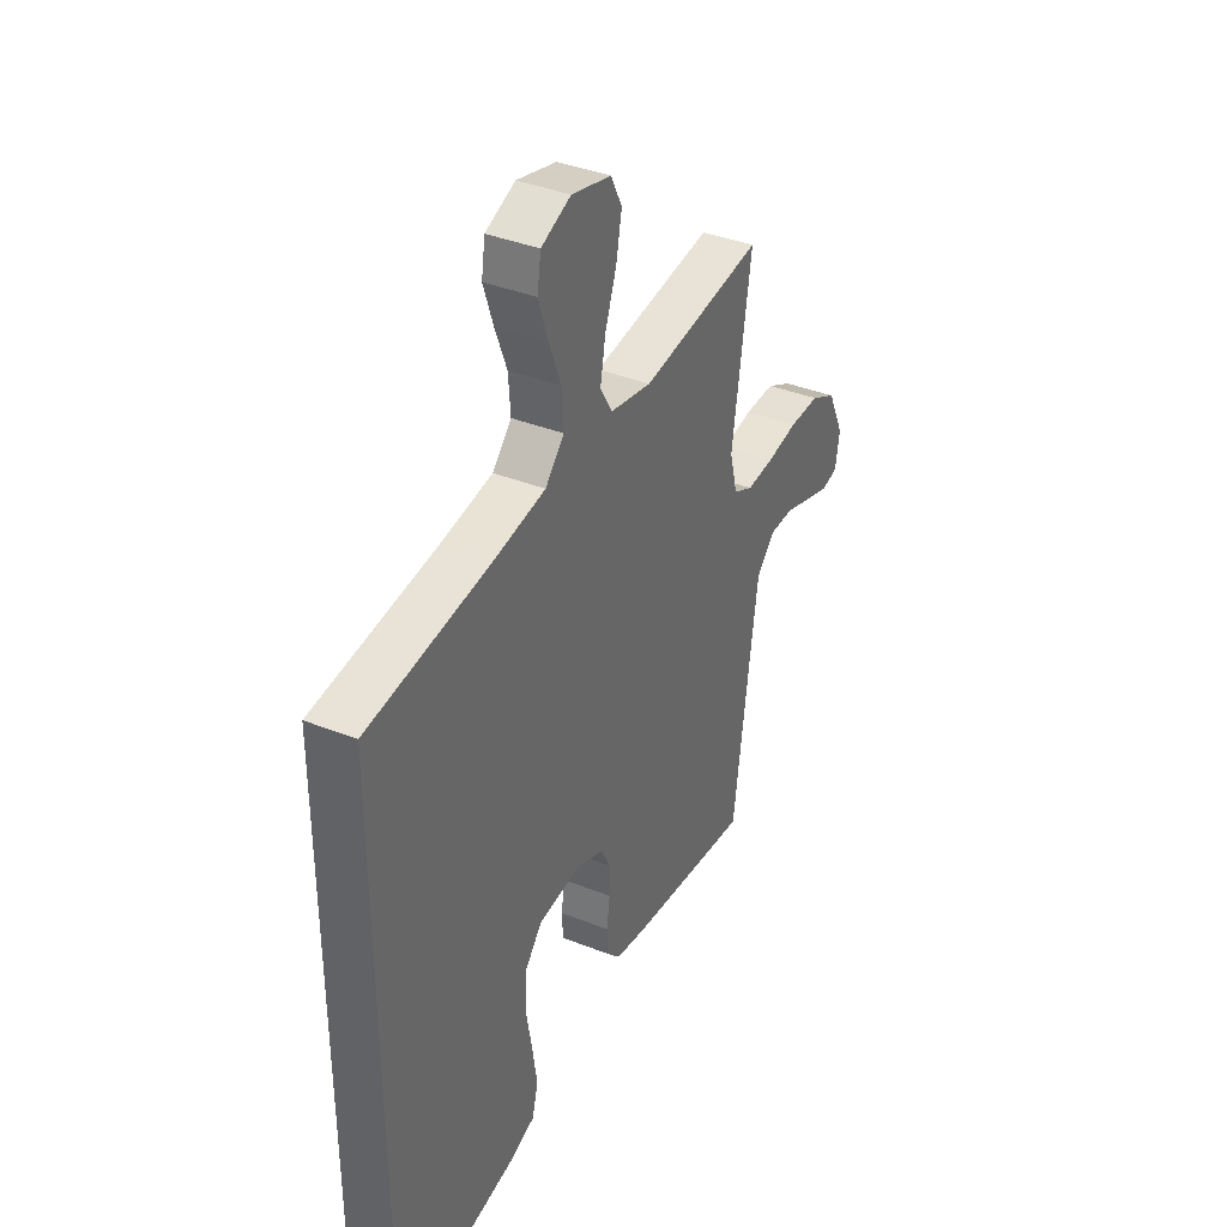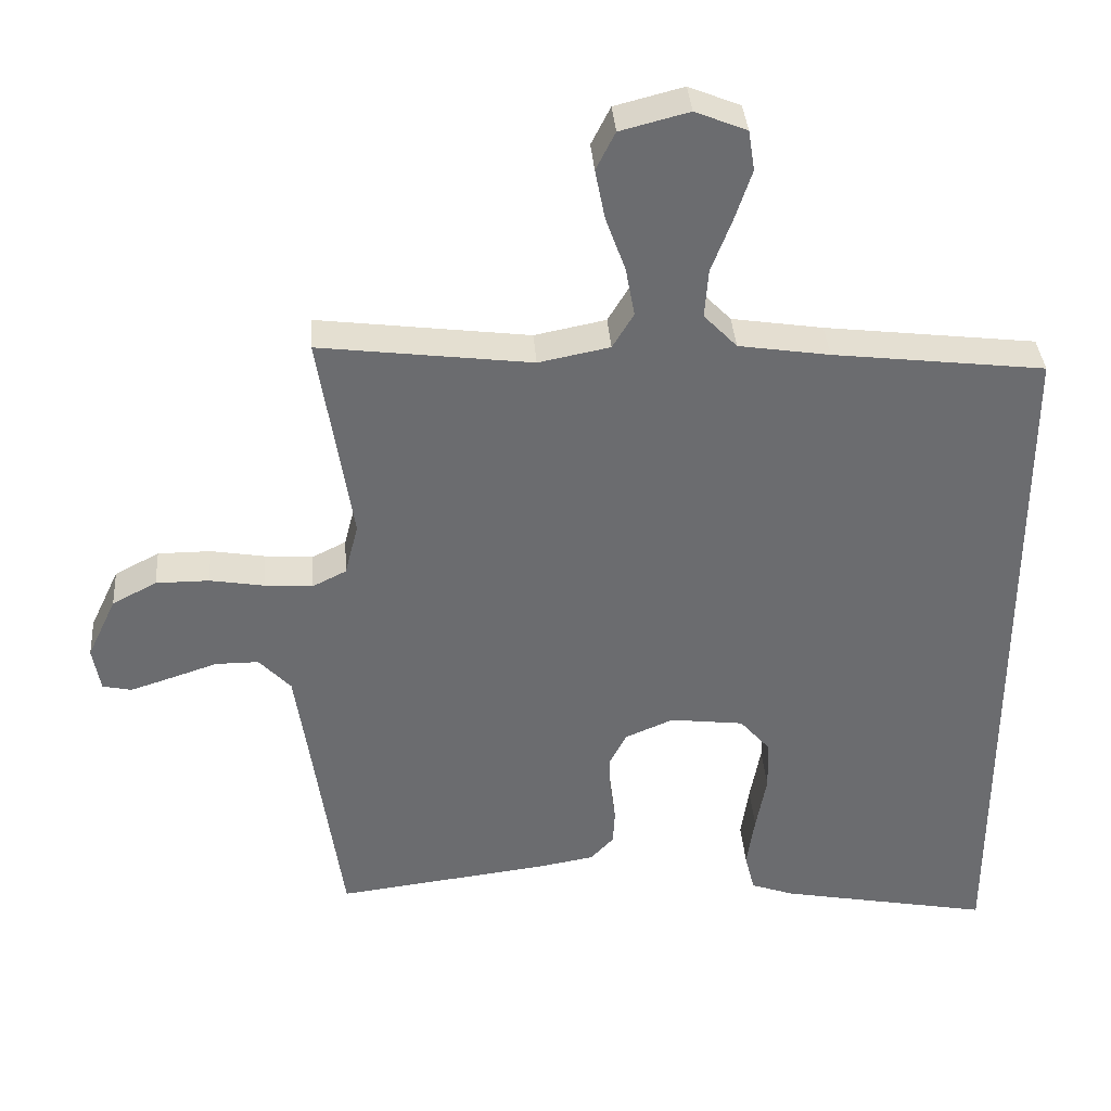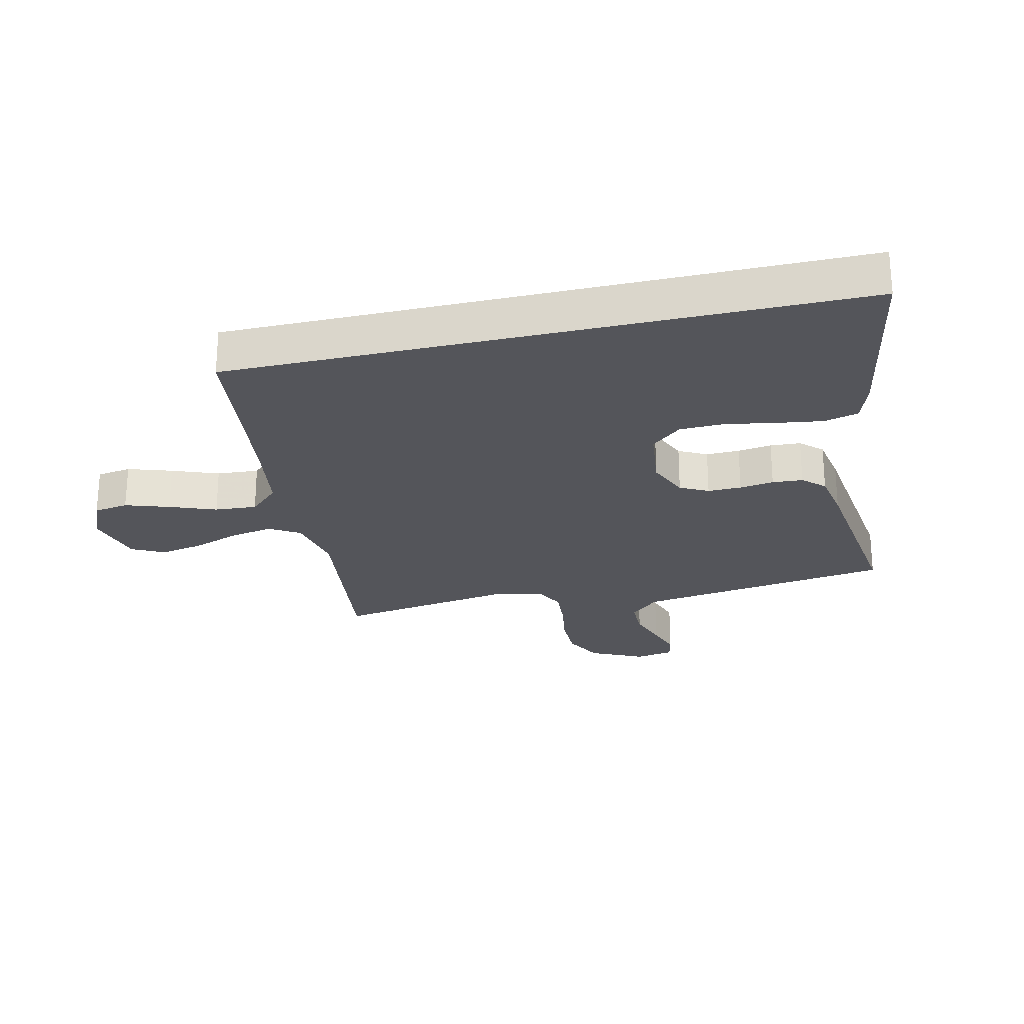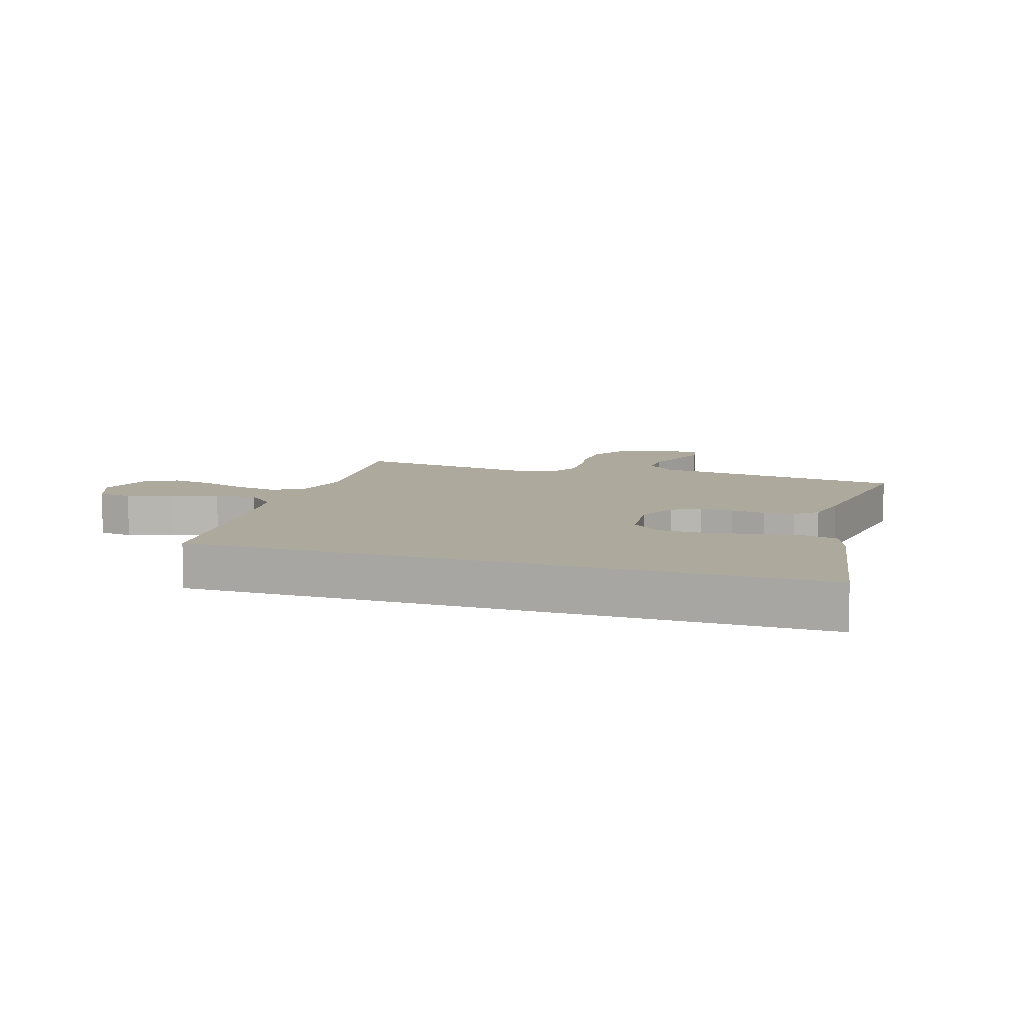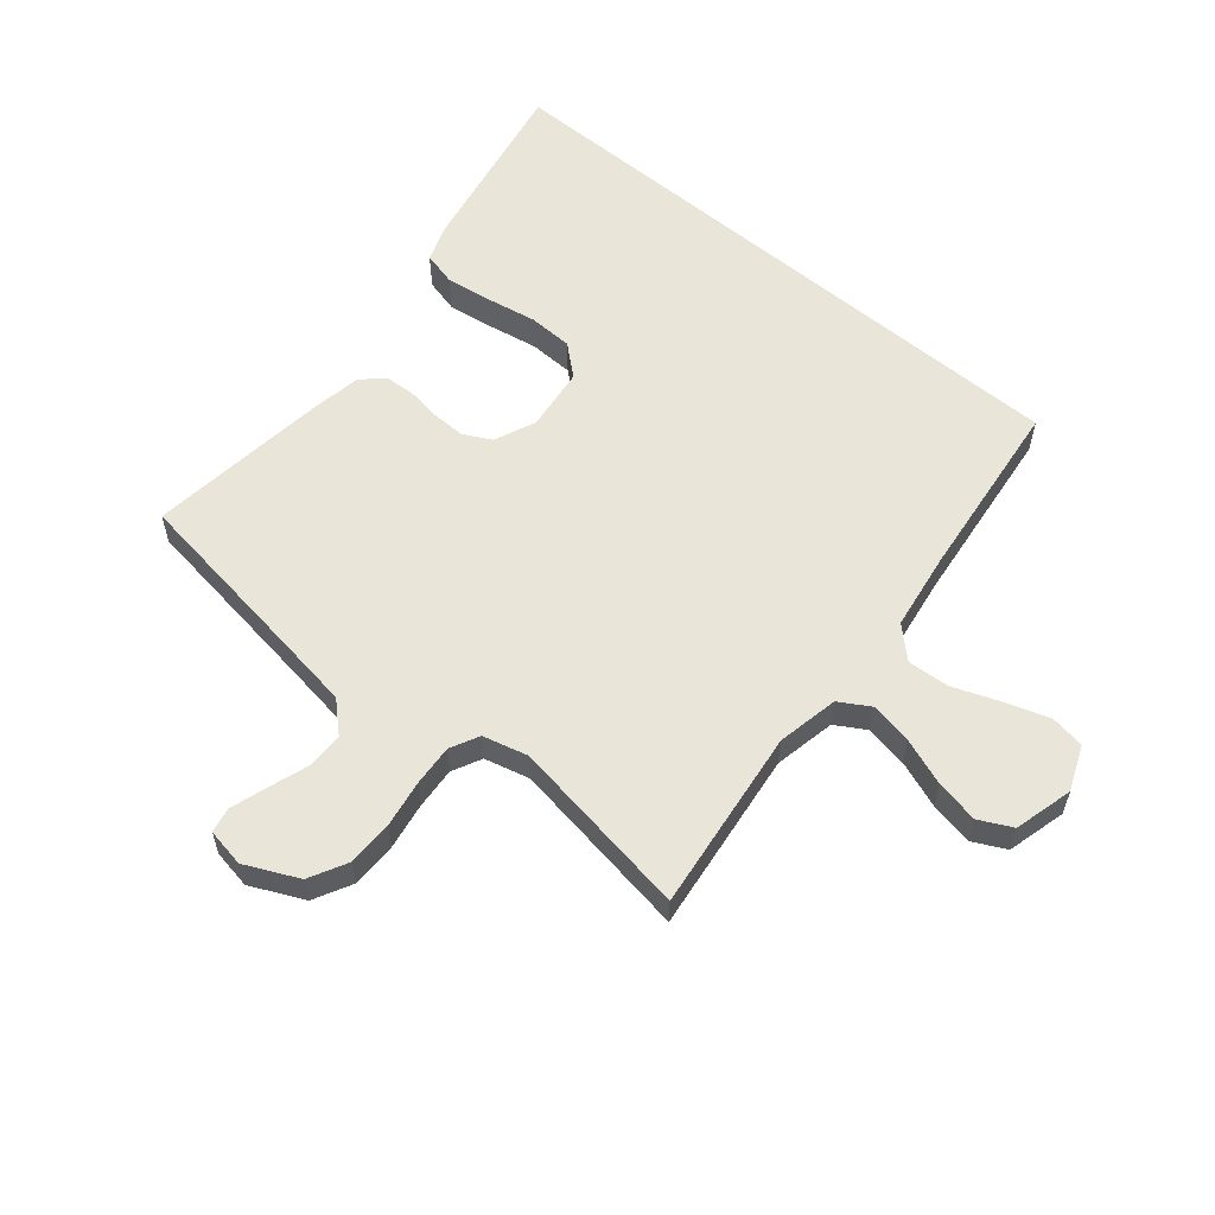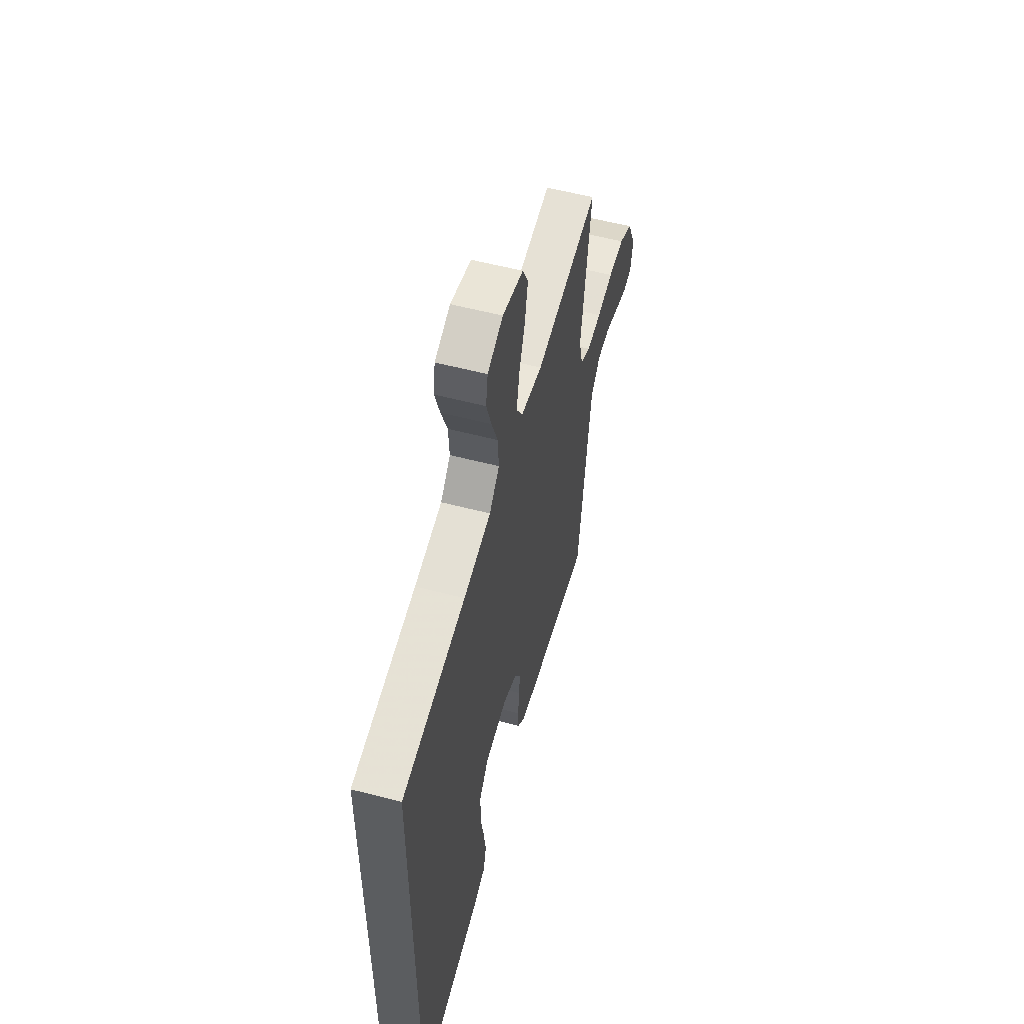
<metadata>
{"format":"obj","ext":"obj","renderer":"f3d","projection":"perspective","resolution":1024,"background":"white","views":[{"elev":37.9,"azim":116.9,"up":"+Z"},{"elev":36.6,"azim":-4.2,"up":"+Z"},{"elev":-24.9,"azim":103.2,"up":"+Y"},{"elev":8.8,"azim":108.5,"up":"+Y"},{"elev":58.4,"azim":-50.0,"up":"+Y"},{"elev":56.5,"azim":105.3,"up":"+Z"}]}
</metadata>
<code>
v -0.5 0.07 0.5
v -0.2 0.07 0.462
v -0.099 0.07 0.482
v -0.069 0.07 0.532
v -0.082 0.07 0.602
v -0.11 0.07 0.679
v -0.124 0.07 0.75
v -0.097 0.07 0.804
v 0 0.07 0.829
v 0.073 0.07 0.799
v 0.082 0.07 0.742
v 0.058 0.07 0.67
v 0.029 0.07 0.594
v 0.024 0.07 0.525
v 0.071 0.07 0.476
v 0.2 0.07 0.456
v 0.5 0.07 0.42
v 0.5 0.07 -0.606
v 0.2 0.07 -0.549
v 0.138 0.07 -0.527
v 0.124 0.07 -0.471
v 0.135 0.07 -0.396
v 0.15 0.07 -0.314
v 0.148 0.07 -0.241
v 0.105 0.07 -0.191
v 0 0.07 -0.178
v -0.068 0.07 -0.207
v -0.092 0.07 -0.253
v -0.091 0.07 -0.308
v -0.083 0.07 -0.364
v -0.086 0.07 -0.414
v -0.119 0.07 -0.449
v -0.2 0.07 -0.463
v -0.5 0.07 -0.5
v -0.543 0.07 -0.2
v -0.561 0.07 -0.079
v -0.606 0.07 -0.031
v -0.667 0.07 -0.031
v -0.733 0.07 -0.053
v -0.792 0.07 -0.072
v -0.833 0.07 -0.063
v -0.844 0.07 0
v -0.803 0.07 0.087
v -0.74 0.07 0.12
v -0.665 0.07 0.12
v -0.588 0.07 0.107
v -0.52 0.07 0.102
v -0.472 0.07 0.126
v -0.453 0.07 0.2
v -0.5 0 0.5
v -0.2 0 0.462
v -0.099 0 0.482
v -0.069 0 0.532
v -0.082 0 0.602
v -0.11 0 0.679
v -0.124 0 0.75
v -0.097 0 0.804
v 0 0 0.829
v 0.073 0 0.799
v 0.082 0 0.742
v 0.058 0 0.67
v 0.029 0 0.594
v 0.024 0 0.525
v 0.071 0 0.476
v 0.2 0 0.456
v 0.5 0 0.42
v 0.5 0 -0.606
v 0.2 0 -0.549
v 0.138 0 -0.527
v 0.124 0 -0.471
v 0.135 0 -0.396
v 0.15 0 -0.314
v 0.148 0 -0.241
v 0.105 0 -0.191
v 0 0 -0.178
v -0.068 0 -0.207
v -0.092 0 -0.253
v -0.091 0 -0.308
v -0.083 0 -0.364
v -0.086 0 -0.414
v -0.119 0 -0.449
v -0.2 0 -0.463
v -0.5 0 -0.5
v -0.543 0 -0.2
v -0.561 0 -0.079
v -0.606 0 -0.031
v -0.667 0 -0.031
v -0.733 0 -0.053
v -0.792 0 -0.072
v -0.833 0 -0.063
v -0.844 0 0
v -0.803 0 0.087
v -0.74 0 0.12
v -0.665 0 0.12
v -0.588 0 0.107
v -0.52 0 0.102
v -0.472 0 0.126
v -0.453 0 0.2
f 44 45 46
f 43 44 46
f 42 43 46
f 41 42 46
f 40 41 46
f 39 40 46
f 38 39 46
f 37 38 46 47
f 36 37 47 48
f 33 34 35
f 32 33 35
f 31 32 35
f 30 31 35
f 29 30 35
f 35 36 48
f 29 35 48
f 28 29 48
f 21 22 23
f 20 21 23
f 19 20 23
f 18 19 23
f 17 18 23
f 16 17 23 24
f 15 16 24 25
f 11 12 13
f 10 11 13
f 9 10 13
f 8 9 13
f 7 8 13
f 6 7 13
f 5 6 13
f 4 5 13 14
f 15 25 26
f 14 15 26
f 4 14 26
f 3 4 26
f 27 28 48 49
f 26 27 49
f 3 26 49
f 2 3 49
f 1 2 49
f 95 94 93
f 95 93 92
f 95 92 91
f 95 91 90
f 95 90 89
f 95 89 88
f 95 88 87
f 96 95 87 86
f 97 96 86 85
f 84 83 82
f 84 82 81
f 84 81 80
f 84 80 79
f 84 79 78
f 97 85 84
f 97 84 78
f 97 78 77
f 72 71 70
f 72 70 69
f 72 69 68
f 72 68 67
f 72 67 66
f 73 72 66 65
f 74 73 65 64
f 62 61 60
f 62 60 59
f 62 59 58
f 62 58 57
f 62 57 56
f 62 56 55
f 62 55 54
f 63 62 54 53
f 75 74 64
f 75 64 63
f 75 63 53
f 75 53 52
f 98 97 77 76
f 98 76 75
f 98 75 52
f 98 52 51
f 98 51 50
f 1 50 51 2
f 2 51 52 3
f 3 52 53 4
f 4 53 54 5
f 5 54 55 6
f 6 55 56 7
f 7 56 57 8
f 8 57 58 9
f 9 58 59 10
f 10 59 60 11
f 11 60 61 12
f 12 61 62 13
f 13 62 63 14
f 14 63 64 15
f 15 64 65 16
f 16 65 66 17
f 17 66 67 18
f 18 67 68 19
f 19 68 69 20
f 20 69 70 21
f 21 70 71 22
f 22 71 72 23
f 23 72 73 24
f 24 73 74 25
f 25 74 75 26
f 26 75 76 27
f 27 76 77 28
f 28 77 78 29
f 29 78 79 30
f 30 79 80 31
f 31 80 81 32
f 32 81 82 33
f 33 82 83 34
f 34 83 84 35
f 35 84 85 36
f 36 85 86 37
f 37 86 87 38
f 38 87 88 39
f 39 88 89 40
f 40 89 90 41
f 41 90 91 42
f 42 91 92 43
f 43 92 93 44
f 44 93 94 45
f 45 94 95 46
f 46 95 96 47
f 47 96 97 48
f 48 97 98 49
f 49 98 50 1

</code>
